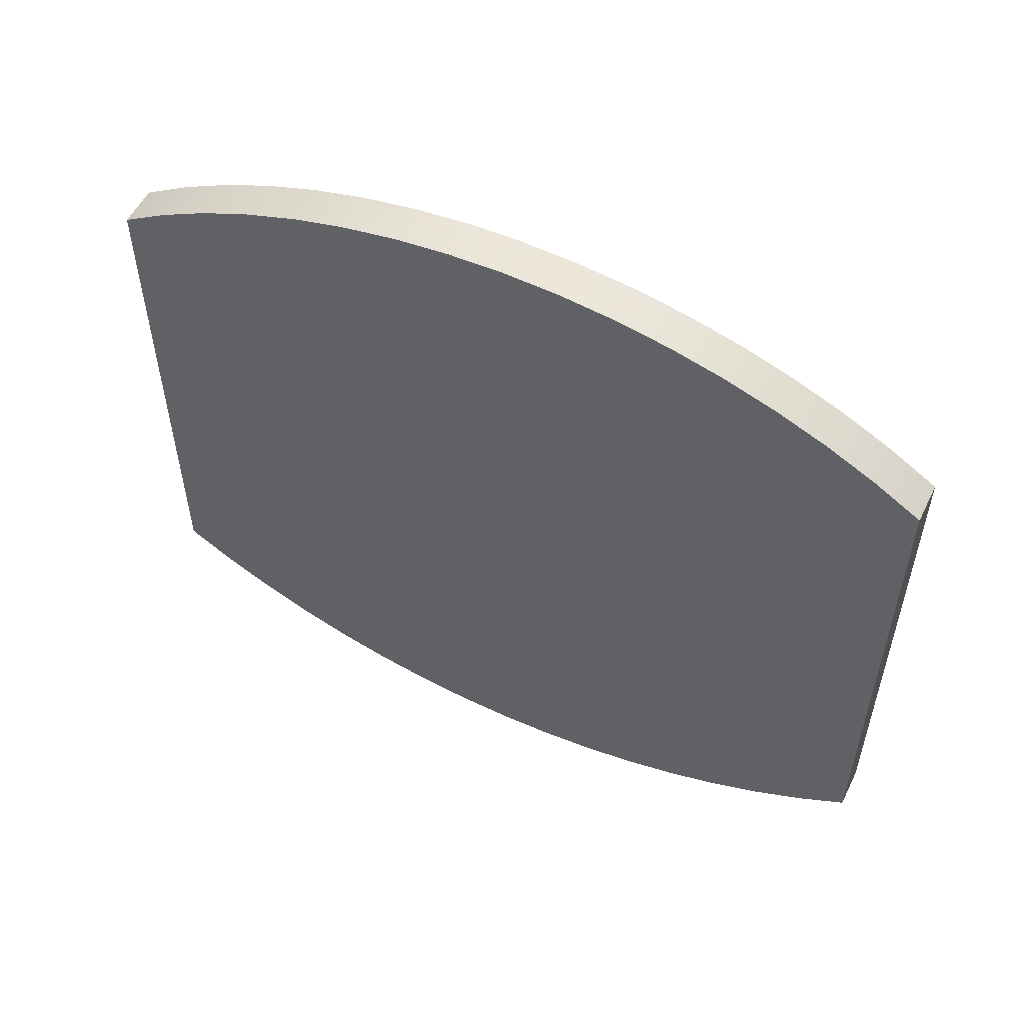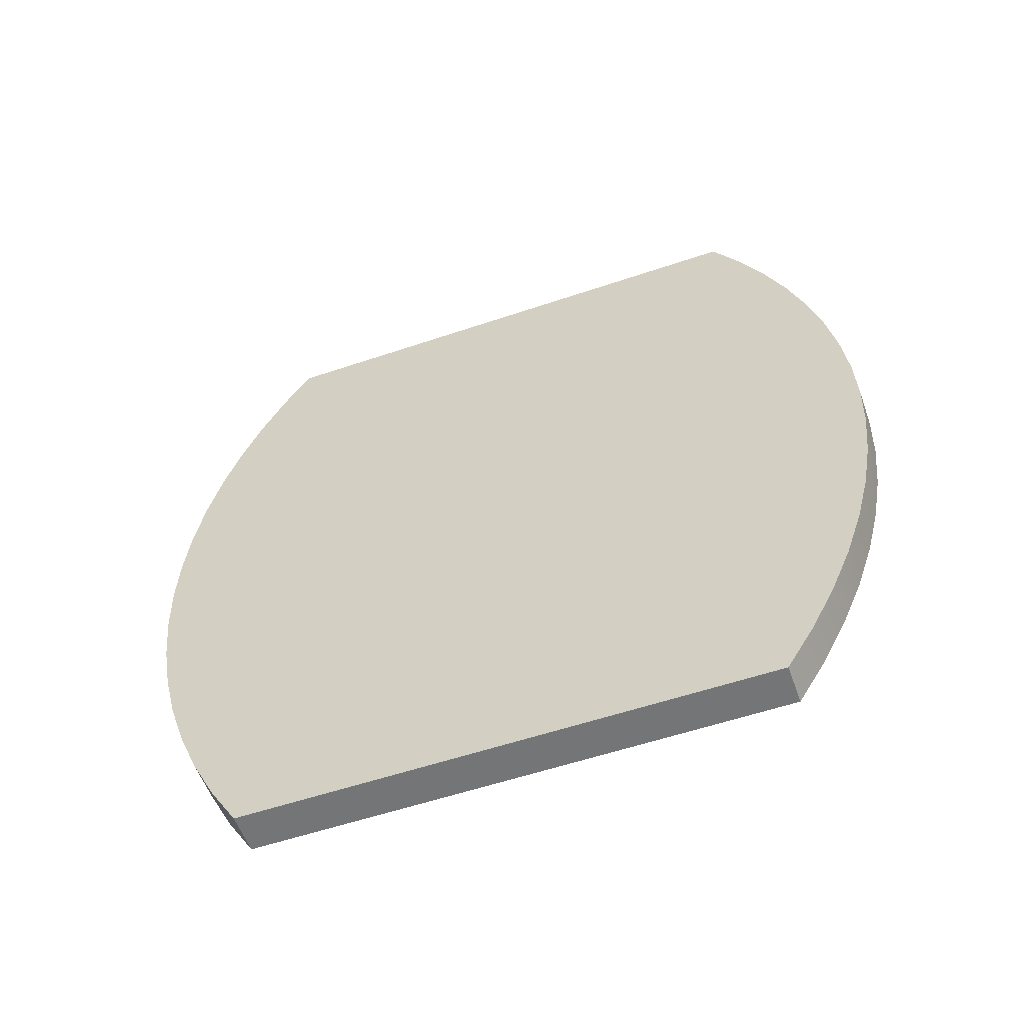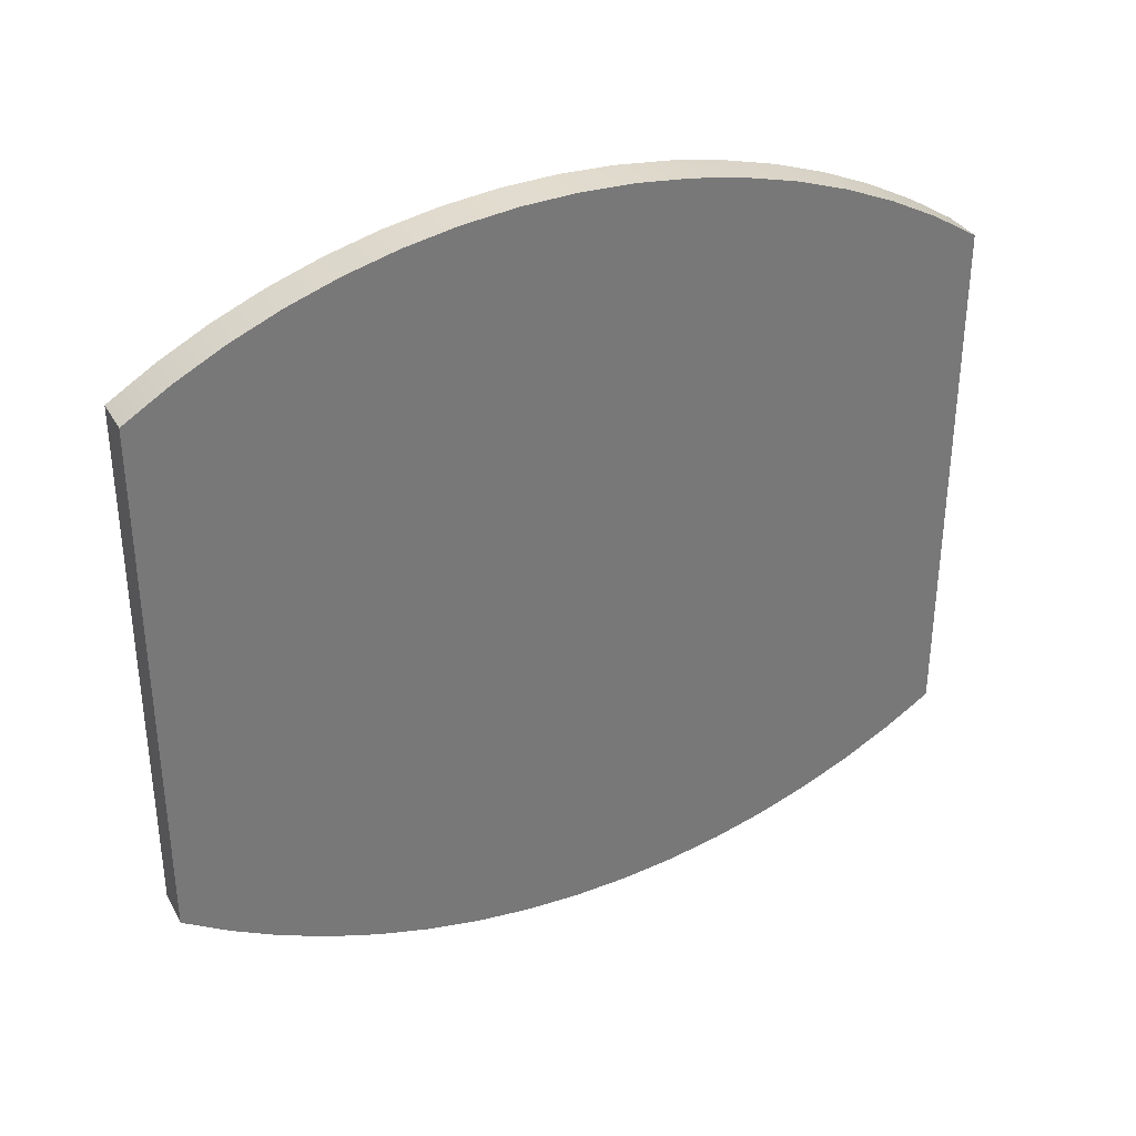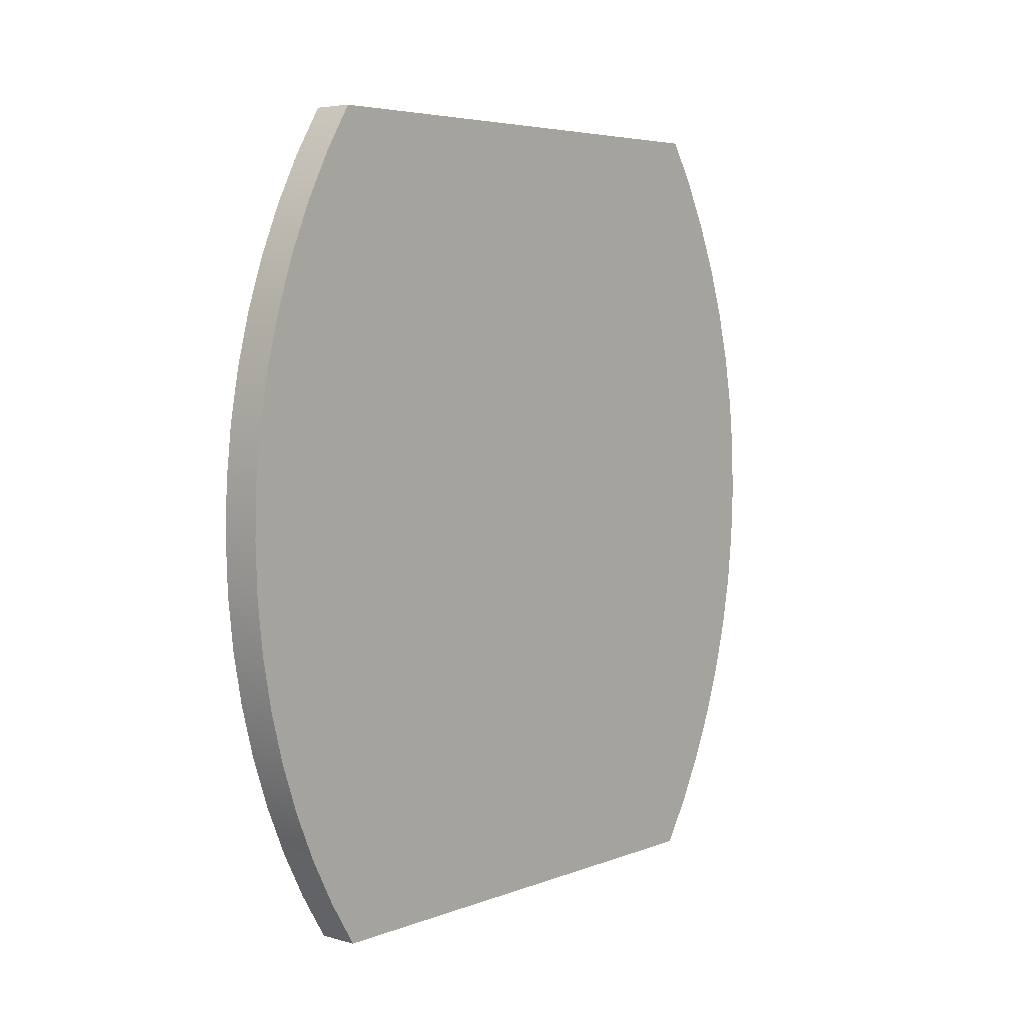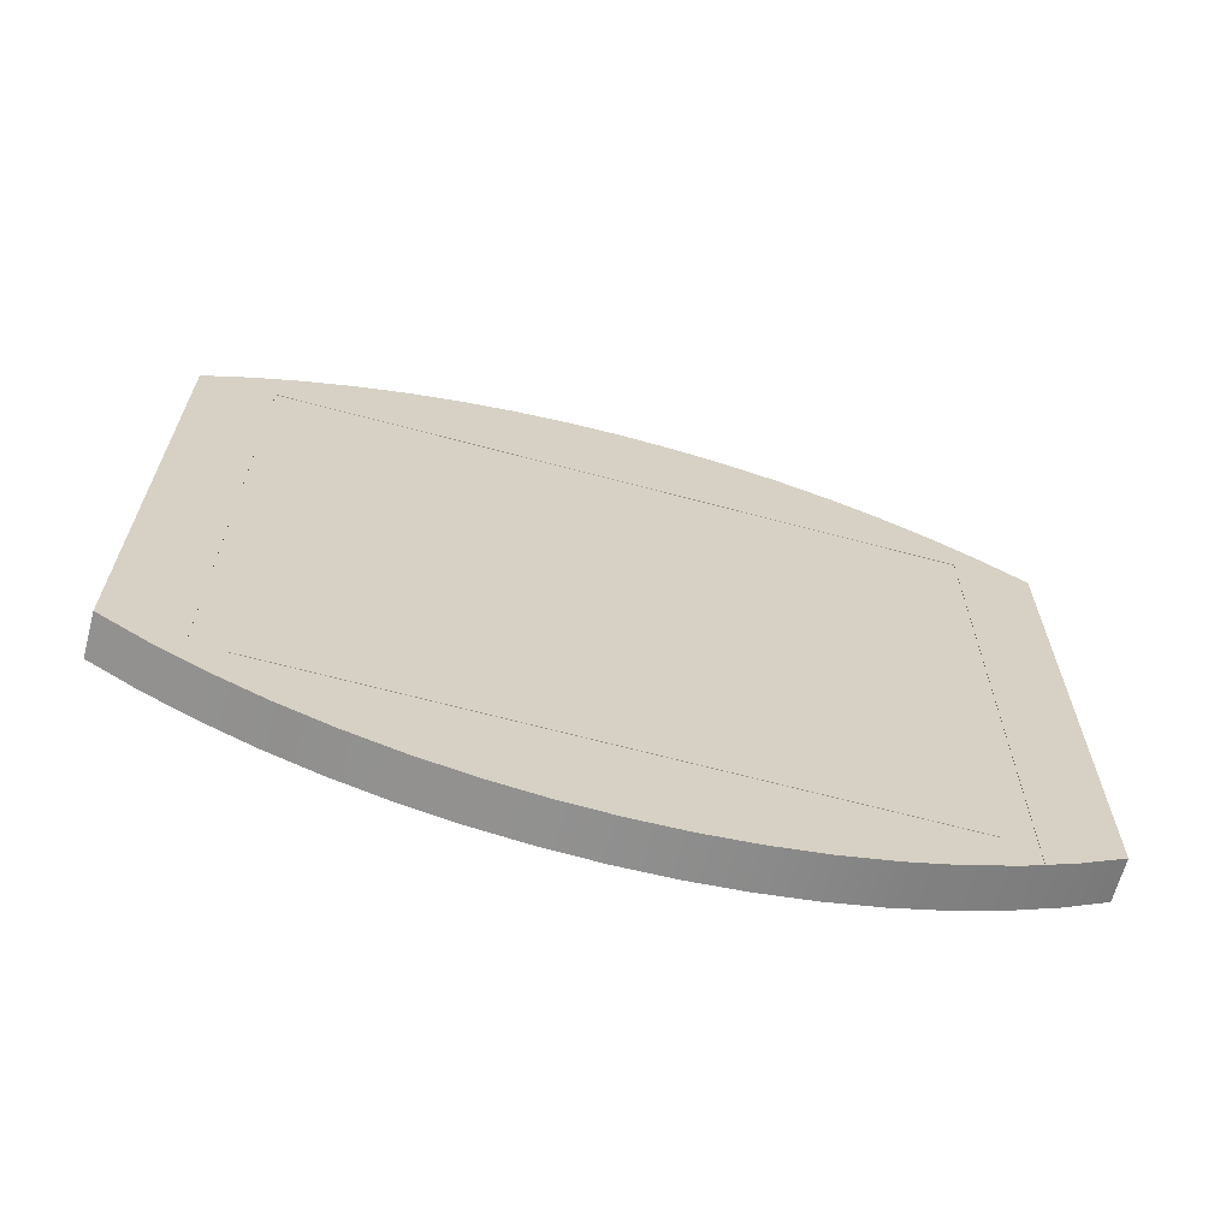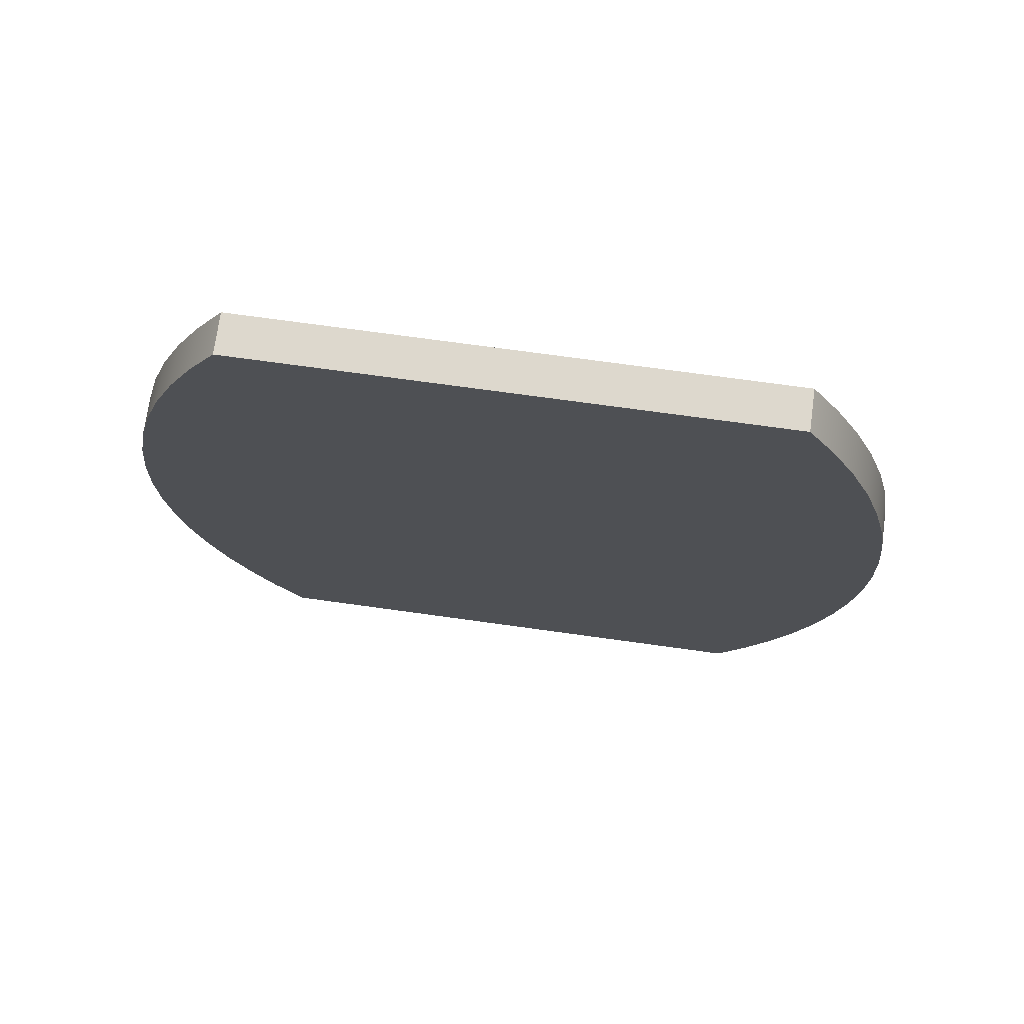
<metadata>
{"format":"obj","ext":"obj","renderer":"f3d","projection":"perspective","resolution":1024,"background":"white","views":[{"elev":54.6,"azim":-64.0,"up":"+Y"},{"elev":-56.4,"azim":-70.5,"up":"+Z"},{"elev":33.9,"azim":-115.7,"up":"+Y"},{"elev":5.1,"azim":-139.6,"up":"+Z"},{"elev":-65.4,"azim":74.9,"up":"+Y"},{"elev":72.3,"azim":-82.1,"up":"+Z"}]}
</metadata>
<code>
v 1 -0.3476 -2.536
v 1 12.35 -2.536
v 0.99 12.35 -2.536
v 0.99 -0.3476 -2.536
v 1 12.35 -2.536
v 1 12.35 -17.39
v 0.99 12.35 -17.39
v 0.99 12.35 -2.536
v 1 12.35 -17.39
v 1 -0.3476 -17.39
v 0.99 -0.3476 -17.39
v 0.99 12.35 -17.39
v 1 -0.3476 -17.39
v 1 -0.3476 -2.536
v 0.99 -0.3476 -2.536
v 0.99 -0.3476 -17.39
v 1 13 -1.772
v 1 -1 -1.772
v 0.99 -1 -1.772
v 0.99 13 -1.772
v 1 -1 -1.772
v 1 -1 -18.15
v 0.99 -1 -18.15
v 0.99 -1 -1.772
v 1 -1 -18.15
v 1 13 -18.15
v 0.99 13 -18.15
v 0.99 -1 -18.15
v 1 13 -18.15
v 1 13 -1.772
v 0.99 13 -1.772
v 0.99 13 -18.15
v 0.99 -0.3476 -17.39
v 0.99 -0.3476 -2.536
v 0.99 12.35 -2.536
v 0.99 12.35 -17.39
v 0.99 13 -18.15
v 0.99 13 -1.772
v 0.99 -1 -1.772
v 0.99 -1 -18.15
v 1 0 0
v 1 -0.693 -1.129
v 1 -1.301 -2.307
v 1 -1.821 -3.525
v 1 -2.25 -4.779
v 1 -2.585 -6.061
v 1 -2.825 -7.364
v 1 -2.969 -8.681
v 1 -3.015 -10.01
v 1 -2.964 -11.33
v 1 -2.816 -12.65
v 1 -2.571 -13.95
v 1 -2.231 -15.23
v 1 -1.798 -16.48
v 1 -1.273 -17.7
v 1 -0.661 -18.87
v 1 0.03609 -20
v 1 13.04 -20
v 1 13.73 -18.87
v 1 14.34 -17.69
v 1 14.86 -16.47
v 1 15.29 -15.22
v 1 15.62 -13.94
v 1 15.86 -12.64
v 1 16.01 -11.32
v 1 16.05 -9.995
v 1 16 -8.67
v 1 15.85 -7.354
v 1 15.61 -6.052
v 1 15.27 -4.771
v 1 14.83 -3.519
v 1 14.31 -2.302
v 1 13.7 -1.127
v 1 13 1.776e-15
v 1 -1 -1.772
v 1 13 -1.772
v 1 13 -18.15
v 1 -1 -18.15
v 0 13 1.776e-15
v 0 0 0
v 1 0 0
v 1 13 1.776e-15
v 0 13.04 -20
v 0 13.73 -18.87
v 0 14.34 -17.69
v 0 14.86 -16.47
v 0 15.29 -15.22
v 0 15.62 -13.94
v 0 15.86 -12.64
v 0 16.01 -11.32
v 0 16.05 -9.995
v 0 16 -8.67
v 0 15.85 -7.354
v 0 15.61 -6.052
v 0 15.27 -4.771
v 0 14.83 -3.519
v 0 14.31 -2.302
v 0 13.7 -1.127
v 0 13 1.776e-15
v 1 13 1.776e-15
v 1 13.7 -1.127
v 1 14.31 -2.302
v 1 14.83 -3.519
v 1 15.27 -4.771
v 1 15.61 -6.052
v 1 15.85 -7.354
v 1 16 -8.67
v 1 16.05 -9.995
v 1 16.01 -11.32
v 1 15.86 -12.64
v 1 15.62 -13.94
v 1 15.29 -15.22
v 1 14.86 -16.47
v 1 14.34 -17.69
v 1 13.73 -18.87
v 1 13.04 -20
v 0 0.03609 -20
v 0 13.04 -20
v 1 13.04 -20
v 1 0.03609 -20
v 0 0 0
v 0 -0.693 -1.129
v 0 -1.301 -2.307
v 0 -1.821 -3.525
v 0 -2.25 -4.779
v 0 -2.585 -6.061
v 0 -2.825 -7.364
v 0 -2.969 -8.681
v 0 -3.015 -10.01
v 0 -2.964 -11.33
v 0 -2.816 -12.65
v 0 -2.571 -13.95
v 0 -2.231 -15.23
v 0 -1.798 -16.48
v 0 -1.273 -17.7
v 0 -0.661 -18.87
v 0 0.03609 -20
v 1 0.03609 -20
v 1 -0.661 -18.87
v 1 -1.273 -17.7
v 1 -1.798 -16.48
v 1 -2.231 -15.23
v 1 -2.571 -13.95
v 1 -2.816 -12.65
v 1 -2.964 -11.33
v 1 -3.015 -10.01
v 1 -2.969 -8.681
v 1 -2.825 -7.364
v 1 -2.585 -6.061
v 1 -2.25 -4.779
v 1 -1.821 -3.525
v 1 -1.301 -2.307
v 1 -0.693 -1.129
v 1 0 0
v 1 12.35 -2.536
v 1 -0.3476 -2.536
v 1 -0.3476 -17.39
v 1 12.35 -17.39
v 0 0.03609 -20
v 0 -0.661 -18.87
v 0 -1.273 -17.7
v 0 -1.798 -16.48
v 0 -2.231 -15.23
v 0 -2.571 -13.95
v 0 -2.816 -12.65
v 0 -2.964 -11.33
v 0 -3.015 -10.01
v 0 -2.969 -8.681
v 0 -2.825 -7.364
v 0 -2.585 -6.061
v 0 -2.25 -4.779
v 0 -1.821 -3.525
v 0 -1.301 -2.307
v 0 -0.693 -1.129
v 0 0 0
v 0 13 1.776e-15
v 0 13.7 -1.127
v 0 14.31 -2.302
v 0 14.83 -3.519
v 0 15.27 -4.771
v 0 15.61 -6.052
v 0 15.85 -7.354
v 0 16 -8.67
v 0 16.05 -9.995
v 0 16.01 -11.32
v 0 15.86 -12.64
v 0 15.62 -13.94
v 0 15.29 -15.22
v 0 14.86 -16.47
v 0 14.34 -17.69
v 0 13.73 -18.87
v 0 13.04 -20
g 32028f54-e30c-11ea-ae5d-54bf646e7e1f
f 1 2 4
f 4 2 3
g 3202dd70-e30c-11ea-9680-54bf646e7e1f
f 5 6 8
f 8 6 7
g 32032b74-e30c-11ea-896a-54bf646e7e1f
f 9 10 12
f 12 10 11
g 320379b6-e30c-11ea-8ca7-54bf646e7e1f
f 13 14 16
f 16 14 15
g 3203eec0-e30c-11ea-96b7-54bf646e7e1f
f 17 18 20
f 20 18 19
g 32043cc8-e30c-11ea-95a8-54bf646e7e1f
f 21 22 24
f 24 22 23
g 32048b06-e30c-11ea-9025-54bf646e7e1f
f 25 26 28
f 28 26 27
g 3205002e-e30c-11ea-9829-54bf646e7e1f
f 29 30 32
f 32 30 31
g 32054e4a-e30c-11ea-97bd-54bf646e7e1f
f 36 33 40
f 40 33 34
f 40 34 39
f 39 34 35
f 39 35 38
f 38 35 36
f 38 36 37
f 37 36 40
g 31c7f8be-e30c-11ea-ad88-54bf646e7e1f
f 74 41 76
f 76 41 42
f 76 42 75
f 75 42 43
f 75 43 44
f 75 44 53
f 53 44 45
f 53 45 52
f 52 45 46
f 52 46 51
f 51 46 47
f 51 47 50
f 50 47 48
f 50 48 49
f 53 54 75
f 75 54 78
f 78 54 55
f 78 55 56
f 78 56 77
f 77 56 57
f 77 57 58
f 58 59 77
f 77 59 60
f 77 60 61
f 61 62 77
f 77 62 63
f 77 63 64
f 64 65 77
f 77 65 66
f 77 66 76
f 76 66 67
f 76 67 68
f 68 69 76
f 76 69 70
f 76 70 71
f 71 72 76
f 76 72 73
f 76 73 74
g 31c7356c-e30c-11ea-8e64-54bf646e7e1f
f 79 80 82
f 82 80 81
g 31c75c78-e30c-11ea-9de1-54bf646e7e1f
f 116 83 115
f 115 83 84
f 115 84 114
f 114 84 85
f 114 85 113
f 113 85 86
f 113 86 112
f 112 86 87
f 112 87 111
f 111 87 88
f 111 88 110
f 110 88 89
f 110 89 109
f 109 89 90
f 109 90 108
f 108 90 91
f 108 91 107
f 107 91 92
f 107 92 106
f 106 92 93
f 106 93 105
f 105 93 94
f 105 94 104
f 104 94 95
f 104 95 103
f 103 95 96
f 103 96 102
f 102 96 97
f 102 97 101
f 101 97 98
f 101 98 100
f 100 98 99
g 31c78386-e30c-11ea-9f65-54bf646e7e1f
f 117 118 120
f 120 118 119
g 31c7d1ac-e30c-11ea-a7f3-54bf646e7e1f
f 154 121 153
f 153 121 122
f 153 122 152
f 152 122 123
f 152 123 151
f 151 123 124
f 151 124 150
f 150 124 125
f 150 125 149
f 149 125 126
f 149 126 148
f 148 126 127
f 148 127 147
f 147 127 128
f 147 128 146
f 146 128 129
f 146 129 145
f 145 129 130
f 145 130 144
f 144 130 131
f 144 131 143
f 143 131 132
f 143 132 142
f 142 132 133
f 142 133 141
f 141 133 134
f 141 134 140
f 140 134 135
f 140 135 139
f 139 135 136
f 139 136 138
f 138 136 137
g 320638a4-e30c-11ea-ae16-54bf646e7e1f
f 156 157 155
f 155 157 158
g 31c81fc6-e30c-11ea-ac8c-54bf646e7e1f
f 192 159 191
f 191 159 160
f 191 160 190
f 190 160 161
f 190 161 189
f 189 161 162
f 189 162 188
f 188 162 163
f 188 163 187
f 187 163 164
f 187 164 186
f 186 164 165
f 186 165 185
f 185 165 184
f 184 165 169
f 184 169 183
f 183 169 182
f 182 169 181
f 181 169 170
f 181 170 180
f 180 170 171
f 180 171 179
f 179 171 172
f 179 172 178
f 178 172 173
f 178 173 177
f 177 173 174
f 177 174 176
f 176 174 175
f 165 166 169
f 169 166 168
f 168 166 167

</code>
